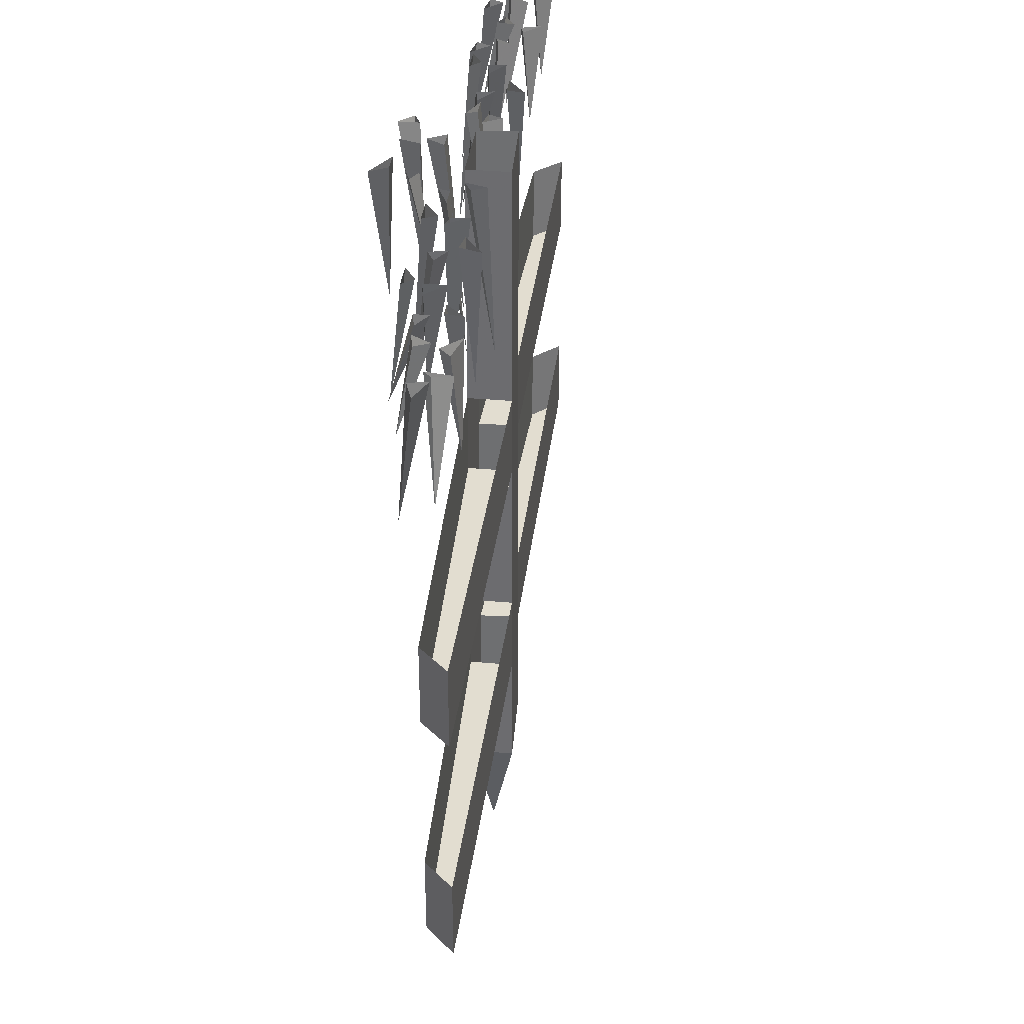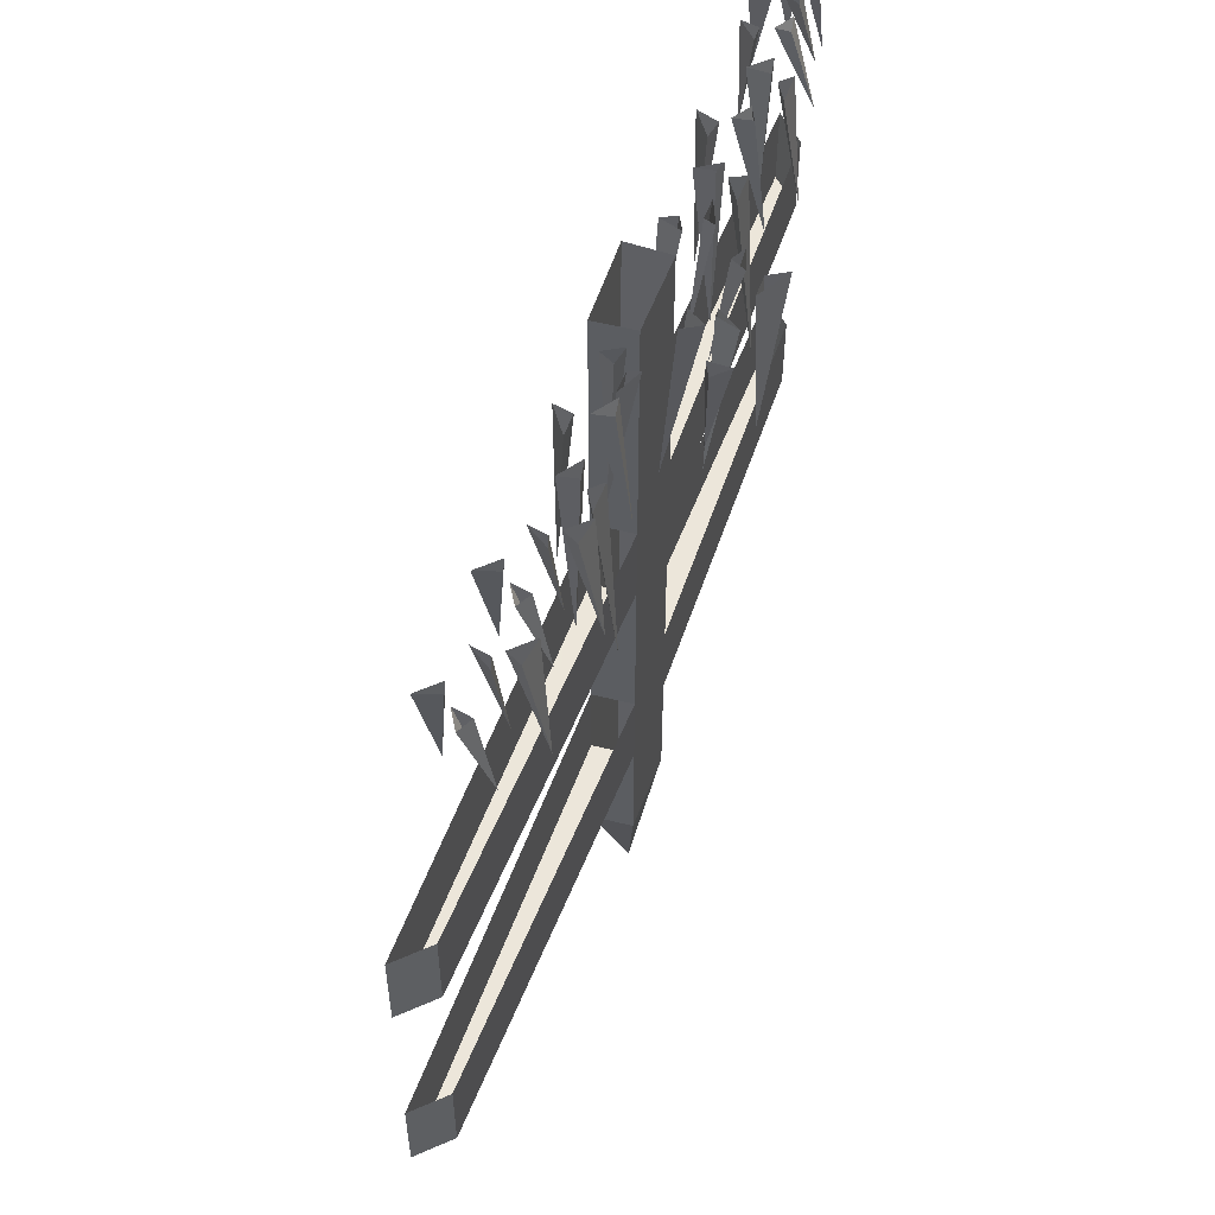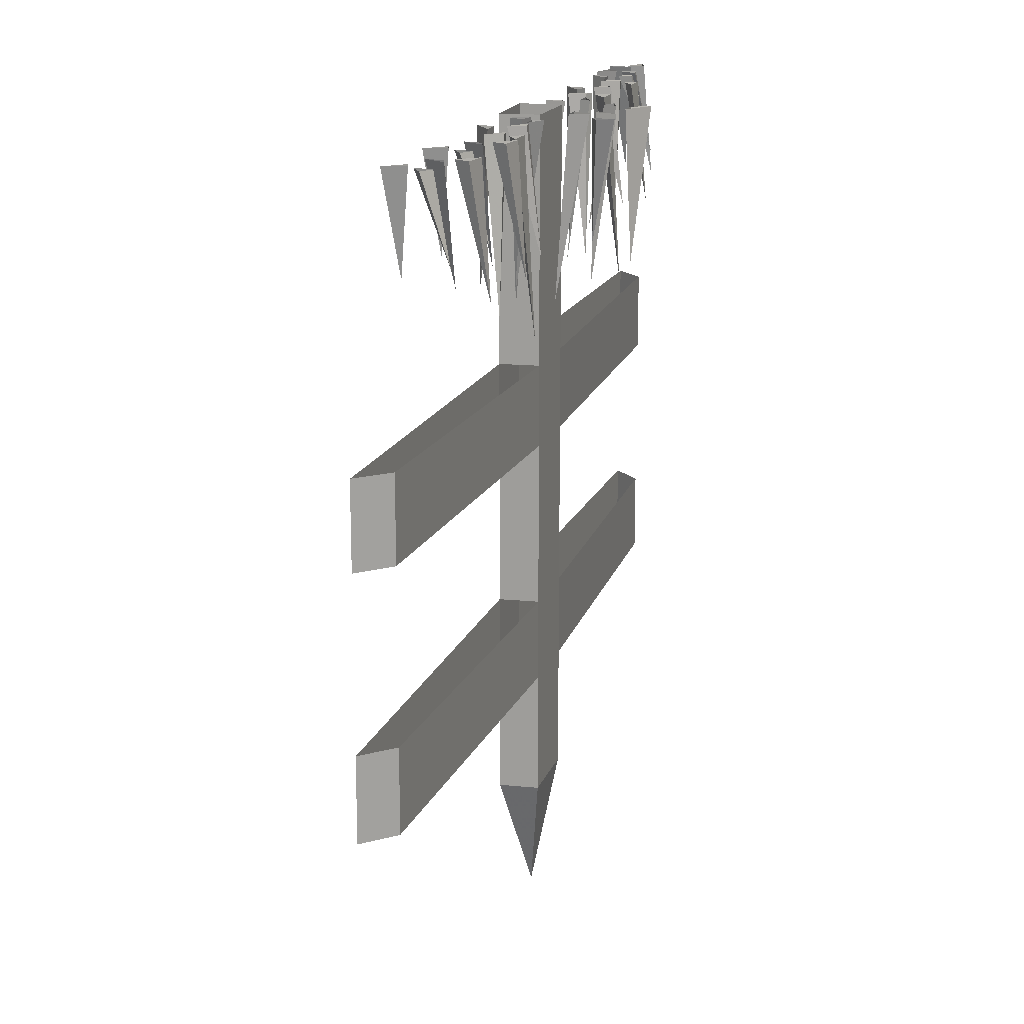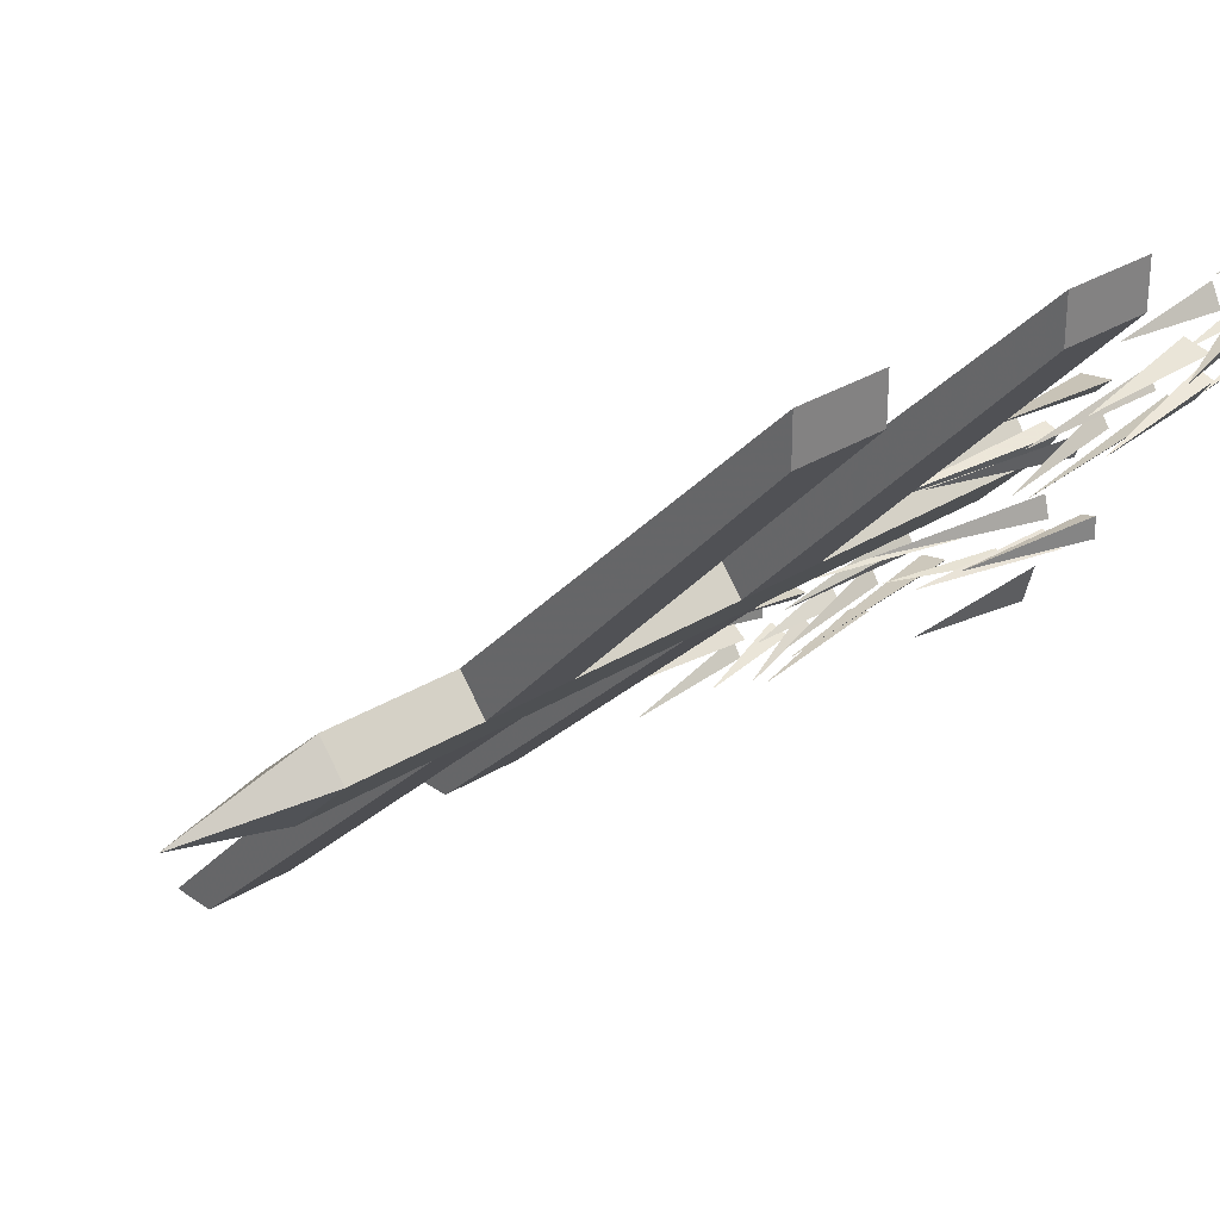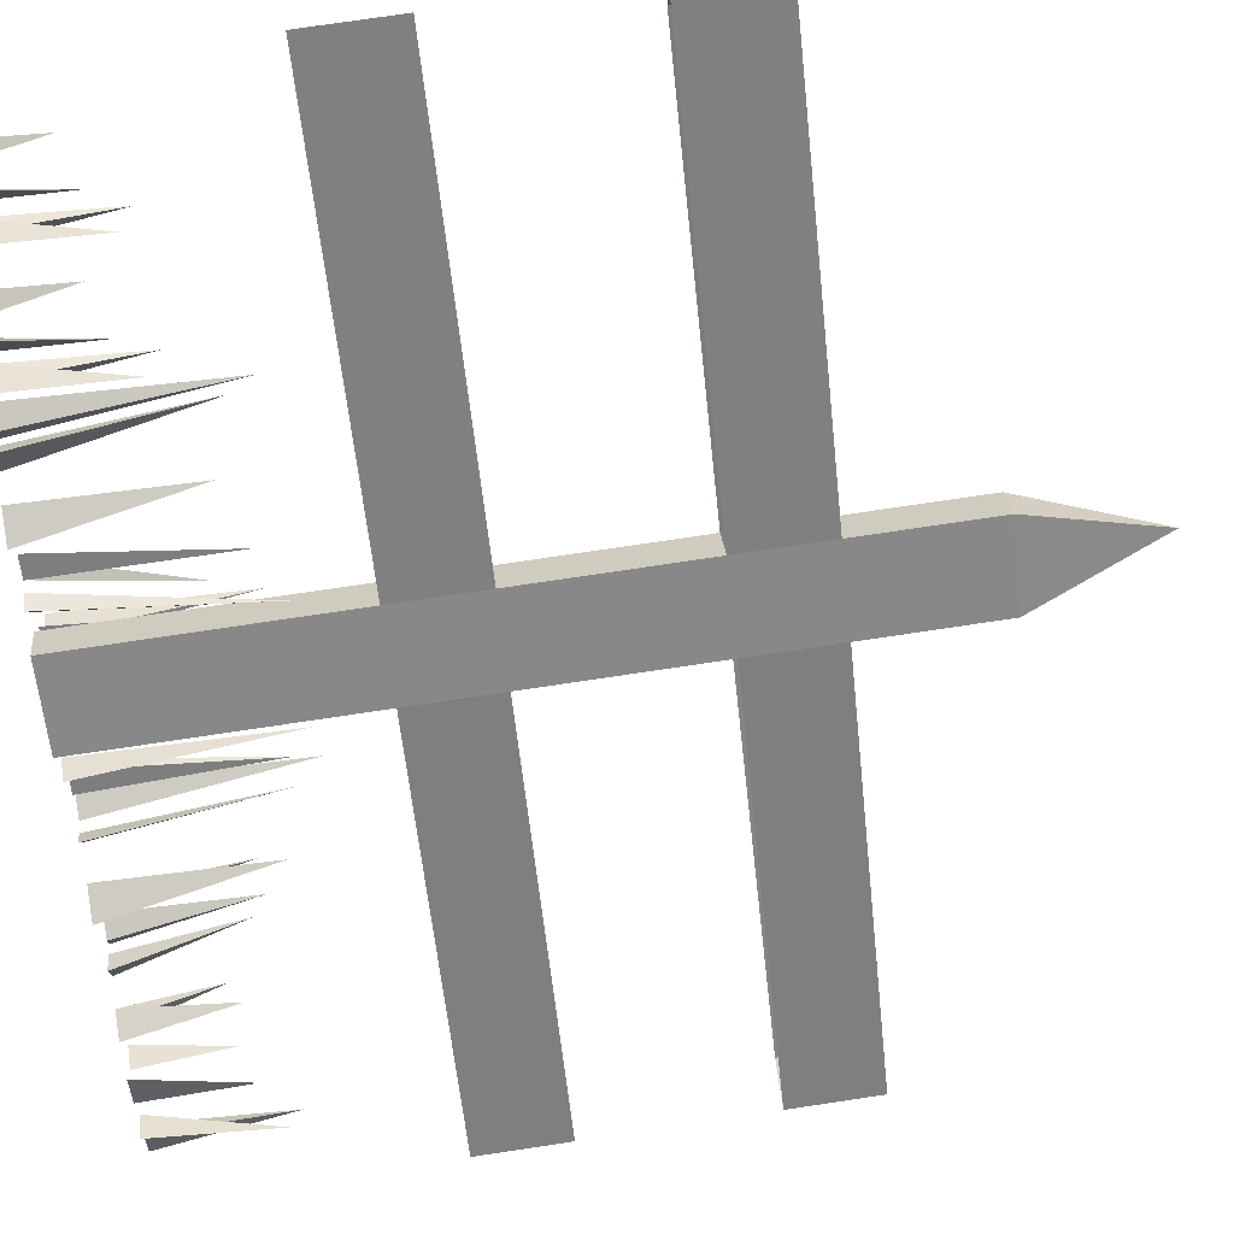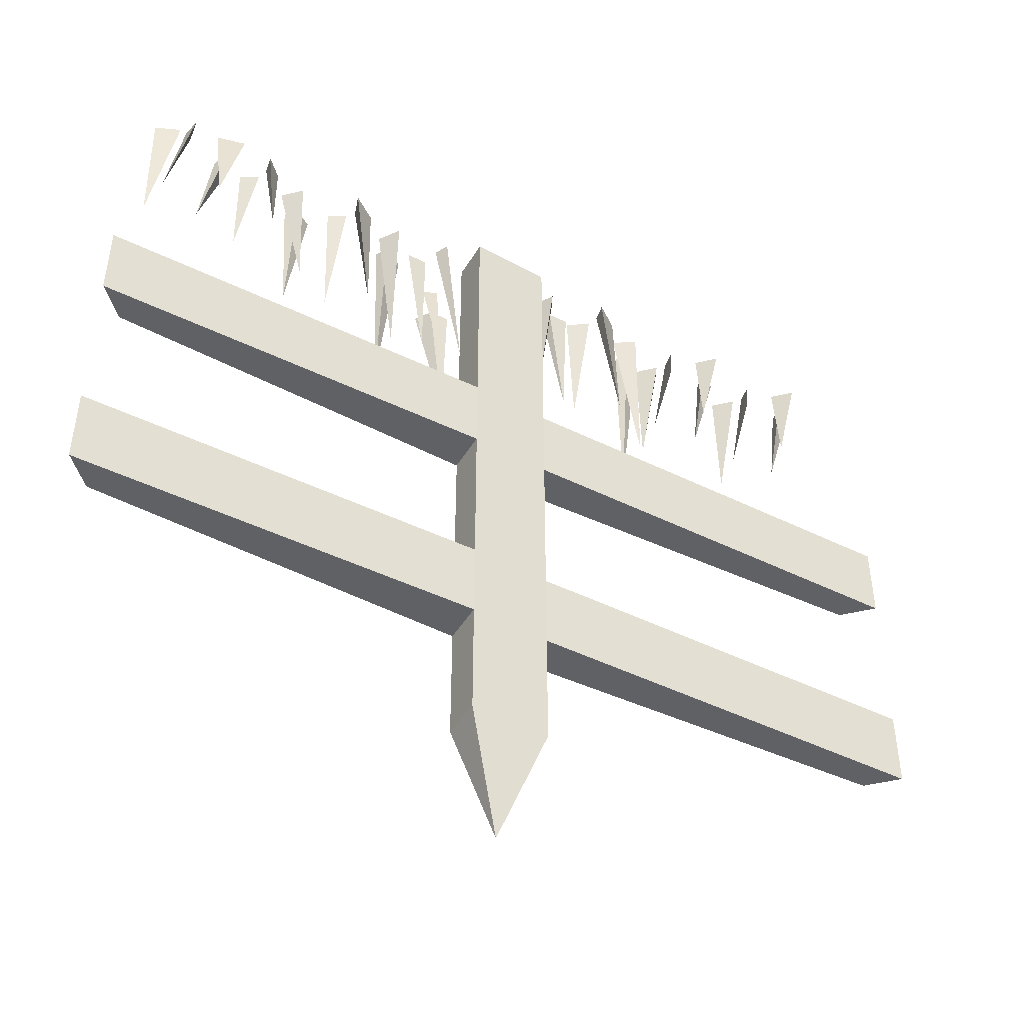
<metadata>
{"format":"obj","ext":"obj","renderer":"f3d","projection":"perspective","resolution":1024,"background":"white","views":[{"elev":35.3,"azim":-128.2,"up":"+Y"},{"elev":54.2,"azim":65.0,"up":"+Y"},{"elev":16.9,"azim":61.4,"up":"+Y"},{"elev":29.3,"azim":46.7,"up":"+Z"},{"elev":75.5,"azim":-98.5,"up":"+Z"},{"elev":-46.2,"azim":-74.5,"up":"+Y"}]}
</metadata>
<code>
v -0.5 -0.875 -0.5
v -0.5 -0.75 -0.5
v -0.4375 -0.75 -0.5
v -0.4375 -0.875 -0.5
v -0.007812 -0.875 -0.09375
v -0.05469 -0.875 -0.04688
v -0.05469 -0.75 -0.04688
v 0.03906 -0.875 0.03906
v 0.03906 -0.75 0.03906
v -0.05469 -0.5 -0.04688
v -0.007812 -0.75 -0.09375
v -0.007812 -0.5 -0.09375
v 0.07812 -0.5 -0.007812
v 0.07812 -0.75 -0.007812
v -0.5 -0.5 -0.5
v -0.5 -0.375 -0.5
v -0.4375 -0.375 -0.5
v -0.4375 -0.5 -0.5
v -0.05469 -0.375 -0.04688
v 0.03906 -0.375 0.03906
v -0.05469 0 -0.04688
v -0.007812 -0.375 -0.09375
v -0.007812 0 -0.09375
v 0.07812 0 -0.007812
v 0.07812 -0.375 -0.007812
v 0.5 -0.5 0.4375
v 0.5 -0.375 0.4375
v 0.5 -0.375 0.5
v 0.5 -0.5 0.5
v 0.03906 -0.5 0.03906
v 0.5 -0.875 0.4375
v 0.5 -0.75 0.4375
v 0.5 -0.75 0.5
v 0.5 -0.875 0.5
v 0.07812 -0.875 -0.007812
v -0.007812 -1.062 -0.09375
v -0.05469 -1.062 -0.04688
v 0.03906 -1.062 0.03906
v 0.07812 -1.062 -0.007812
v 0.01562 -1.25 -0.03125
v 0.03906 0 0.03906
v -0.05469 -0.2812 -0.07812
v -0.03906 0 -0.1172
v -0.07031 0 -0.1016
v -0.0625 0 -0.125
v -0.07031 -0.25 -0.1406
v -0.04688 0 -0.1484
v -0.07031 0 -0.1719
v -0.03125 0 -0.1562
v 0.08594 0 0.04688
v 0.09375 0 0.01562
v 0.0625 -0.2812 0.02344
v 0.1094 0 0.03906
v 0.1484 0 0.05469
v 0.125 0 0.03125
v 0.1172 -0.25 0.05469
v 0.1328 0 0.01562
v 0.125 -0.1875 -0.07031
v 0.1484 0 -0.05469
v 0.1719 0 -0.07812
v 0.1719 0 -0.04688
v 0.2891 -0.2812 0.1172
v 0.2578 0 0.1172
v 0.2891 0 0.1484
v 0.2578 0 0.1406
v 0.2578 -0.25 0.1562
v 0.2422 0 0.1406
v 0.2266 0 0.1641
v 0.2188 0 0.125
v 0.1328 0 0.125
v 0.1562 0 0.1094
v 0.1719 -0.2266 0.1406
v 0.1797 0 0.1328
v 0.1562 0 0.05469
v 0.1797 0 0.07031
v 0.1953 -0.1875 0.05469
v 0.1641 0 0.09375
v -0.05469 -0.2812 -0.2266
v -0.08594 0 -0.2266
v -0.05469 0 -0.1953
v -0.09375 0 -0.2031
v -0.09375 -0.25 -0.1875
v -0.1094 0 -0.1953
v -0.125 0 -0.1719
v -0.1172 0 -0.2109
v -0.2109 0 -0.2188
v -0.1797 0 -0.2344
v -0.1719 -0.2266 -0.2031
v -0.1641 0 -0.2109
v -0.1875 0 -0.2812
v -0.1641 0 -0.2734
v -0.1484 -0.1875 -0.2891
v -0.1797 0 -0.25
v -0.1797 -0.1875 -0.3516
v -0.2109 0 -0.3516
v -0.1797 0 -0.3203
v -0.2109 0 -0.3281
v -0.2109 -0.1719 -0.3125
v -0.2266 0 -0.3281
v -0.25 0 -0.3047
v -0.25 0 -0.3438
v -0.3281 0 -0.3359
v -0.3047 0 -0.3516
v -0.3047 -0.1484 -0.3281
v -0.2891 0 -0.3359
v -0.3047 0 -0.3984
v -0.2812 0 -0.3828
v -0.2656 -0.125 -0.4141
v -0.2969 0 -0.3672
v 0.3203 -0.1875 0.1484
v 0.3203 0 0.1797
v 0.2969 0 0.1484
v 0.2969 0 0.1875
v 0.2812 -0.1719 0.1797
v 0.2969 0 0.2031
v 0.2734 0 0.2188
v 0.3125 0 0.2109
v 0.3047 0 0.2969
v 0.3203 0 0.2656
v 0.2969 -0.1484 0.2656
v 0.3047 0 0.2578
v 0.3672 0 0.2734
v 0.3594 0 0.25
v 0.375 -0.125 0.2344
v 0.3359 0 0.2656
v 0.09375 0 -0.04688
v 0.07031 0 -0.07031
v 0.07031 -0.2812 -0.03906
v 0.1016 0 -0.07812
v 0.125 0 -0.1094
v 0.09375 0 -0.09375
v 0.1094 -0.25 -0.07812
v 0.08594 0 -0.1016
v 0.09375 -0.2266 -0.1562
v 0.0625 0 -0.1719
v 0.07031 0 -0.2031
v 0.08594 0 -0.1484
v 0.007812 -0.1875 -0.1328
v 0.02344 0 -0.1484
v 0.01562 0 -0.1719
v 0.04688 0 -0.1562
v 0.4375 -0.1875 0.2656
v 0.4375 0 0.2969
v 0.4141 0 0.2656
v 0.4141 0 0.3047
v 0.3984 -0.1719 0.2969
v 0.4141 0 0.3203
v 0.3906 0 0.3359
v 0.4297 0 0.3281
v 0.4219 0 0.4141
v 0.4375 0 0.3828
v 0.4141 -0.1484 0.3828
v 0.4219 0 0.375
v 0.4844 0 0.3906
v 0.4766 0 0.3672
v 0.4922 -0.125 0.3516
v 0.4531 0 0.3828
v -0.4141 -0.1875 -0.5078
v -0.4062 0 -0.4844
v -0.4375 0 -0.5
v -0.4219 0 -0.4609
v -0.4375 -0.1719 -0.4688
v -0.4141 0 -0.4531
v -0.4297 0 -0.4297
v -0.3984 0 -0.4531
v -0.3672 0 -0.3672
v -0.3672 0 -0.4062
v -0.3906 -0.1484 -0.3906
v -0.3906 0 -0.4062
v -0.3203 0 -0.4141
v -0.3438 0 -0.4297
v -0.3359 -0.125 -0.4531
v -0.3516 0 -0.4062
f 1 2 3
f 1 3 4
f 15 16 17
f 15 17 18
f 26 27 28
f 26 28 29
f 31 32 33
f 31 33 34
f 1 4 5
f 1 5 6
f 1 6 2
f 2 6 7
f 7 6 8
f 7 8 9
f 7 9 10
f 7 10 11
f 11 10 12
f 11 12 13
f 11 13 14
f 11 14 5
f 11 5 4
f 11 4 3
f 15 18 12
f 15 12 10
f 15 10 16
f 16 10 19
f 19 10 20
f 19 20 21
f 19 21 22
f 22 21 23
f 22 23 24
f 22 24 25
f 22 25 13
f 22 13 12
f 22 12 18
f 22 18 17
f 26 29 30
f 26 30 13
f 26 13 27
f 27 13 25
f 31 34 8
f 31 8 35
f 31 35 32
f 32 35 14
f 14 35 5
f 5 35 36
f 5 36 6
f 6 36 37
f 6 37 38
f 6 38 8
f 8 38 35
f 35 38 39
f 35 39 36
f 36 39 40
f 36 40 37
f 37 40 38
f 38 40 39
f 24 41 20
f 24 20 25
f 34 33 9
f 34 9 8
f 9 30 10
f 10 30 20
f 20 30 29
f 20 29 28
f 20 41 21
f 13 30 9
f 13 9 14
f 42 43 44
f 42 44 45
f 42 45 43
f 46 47 48
f 46 48 49
f 46 49 47
f 50 51 52
f 50 52 53
f 53 52 51
f 54 55 56
f 54 56 57
f 57 56 55
f 58 59 60
f 58 60 61
f 58 61 59
f 62 63 64
f 62 64 65
f 62 65 63
f 66 67 68
f 66 68 69
f 66 69 67
f 70 71 72
f 70 72 73
f 73 72 71
f 74 75 76
f 74 76 77
f 77 76 75
f 78 79 80
f 78 80 81
f 78 81 79
f 82 83 84
f 82 84 85
f 82 85 83
f 86 87 88
f 86 88 89
f 89 88 87
f 90 91 92
f 90 92 93
f 93 92 91
f 94 95 96
f 94 96 97
f 94 97 95
f 98 99 100
f 98 100 101
f 98 101 99
f 102 103 104
f 102 104 105
f 105 104 103
f 106 107 108
f 106 108 109
f 109 108 107
f 110 111 112
f 110 112 113
f 110 113 111
f 114 115 116
f 114 116 117
f 114 117 115
f 118 119 120
f 118 120 121
f 121 120 119
f 122 123 124
f 122 124 125
f 125 124 123
f 126 127 128
f 126 128 129
f 129 128 127
f 130 131 132
f 130 132 133
f 133 132 131
f 134 135 136
f 134 136 137
f 134 137 135
f 138 139 140
f 138 140 141
f 138 141 139
f 142 143 144
f 142 144 145
f 142 145 143
f 146 147 148
f 146 148 149
f 146 149 147
f 150 151 152
f 150 152 153
f 153 152 151
f 154 155 156
f 154 156 157
f 157 156 155
f 158 159 160
f 158 160 161
f 158 161 159
f 162 163 164
f 162 164 165
f 162 165 163
f 166 167 168
f 166 168 169
f 169 168 167
f 170 171 172
f 170 172 173
f 173 172 171

</code>
